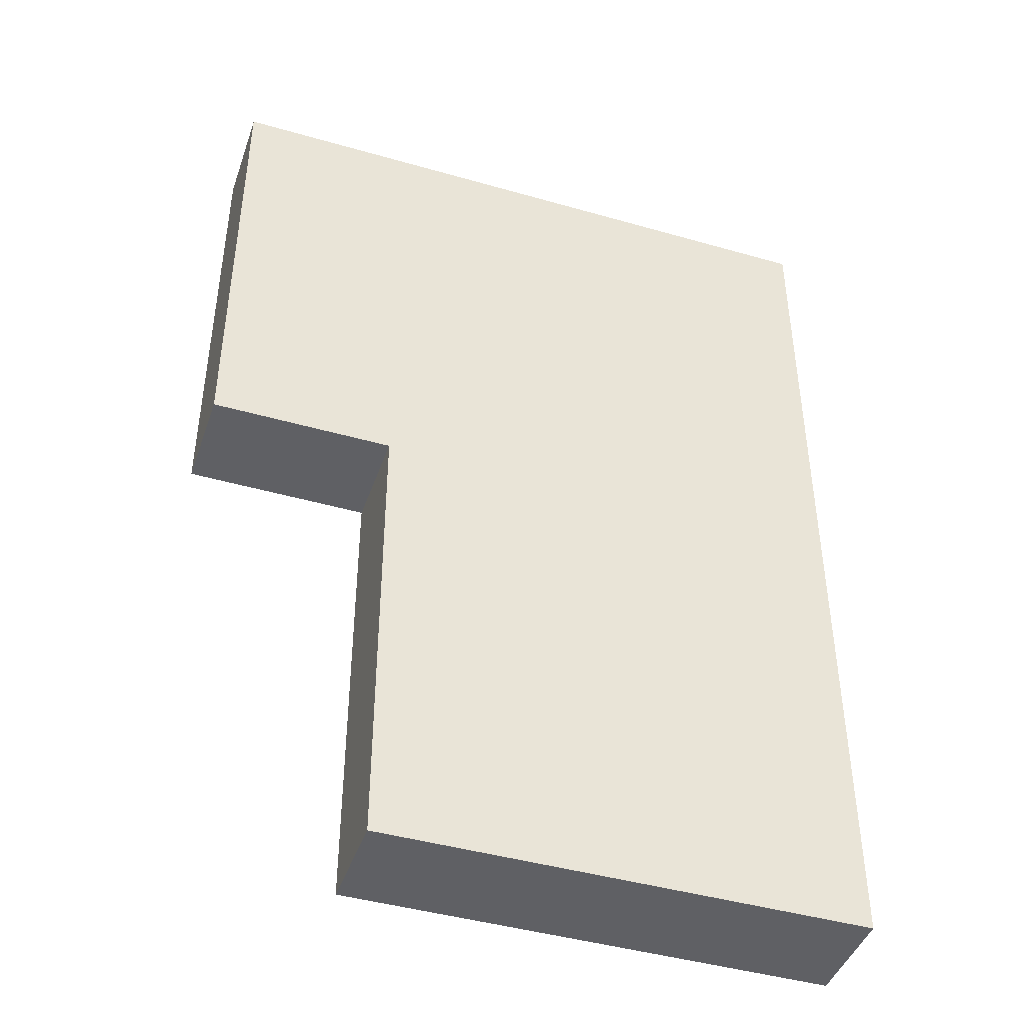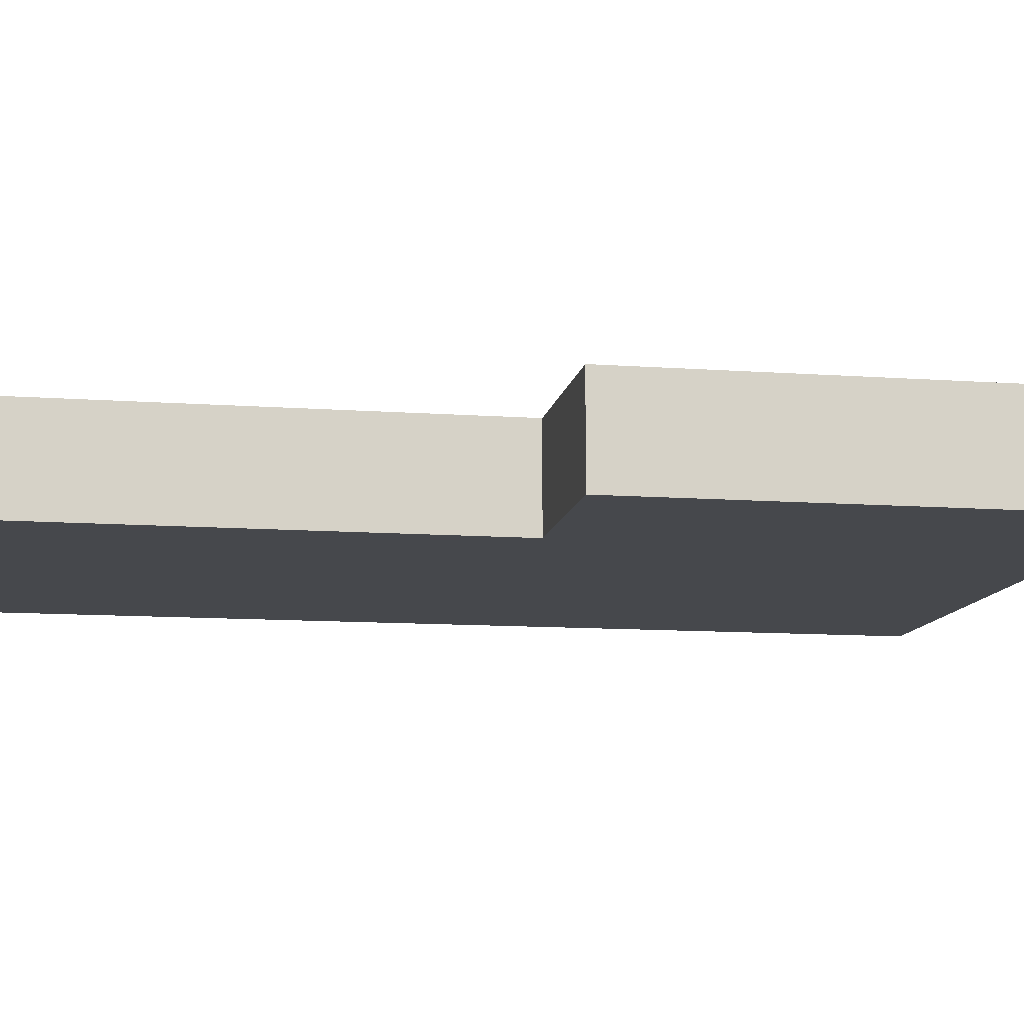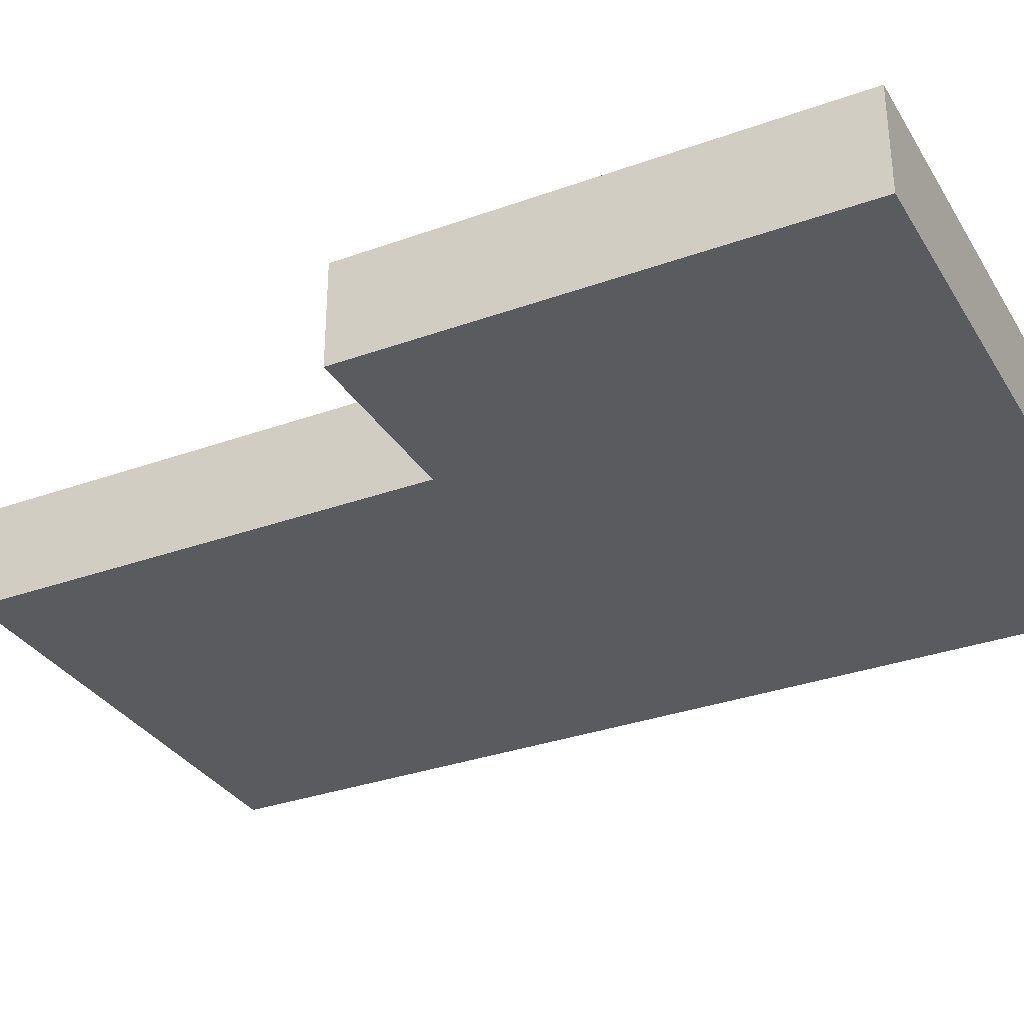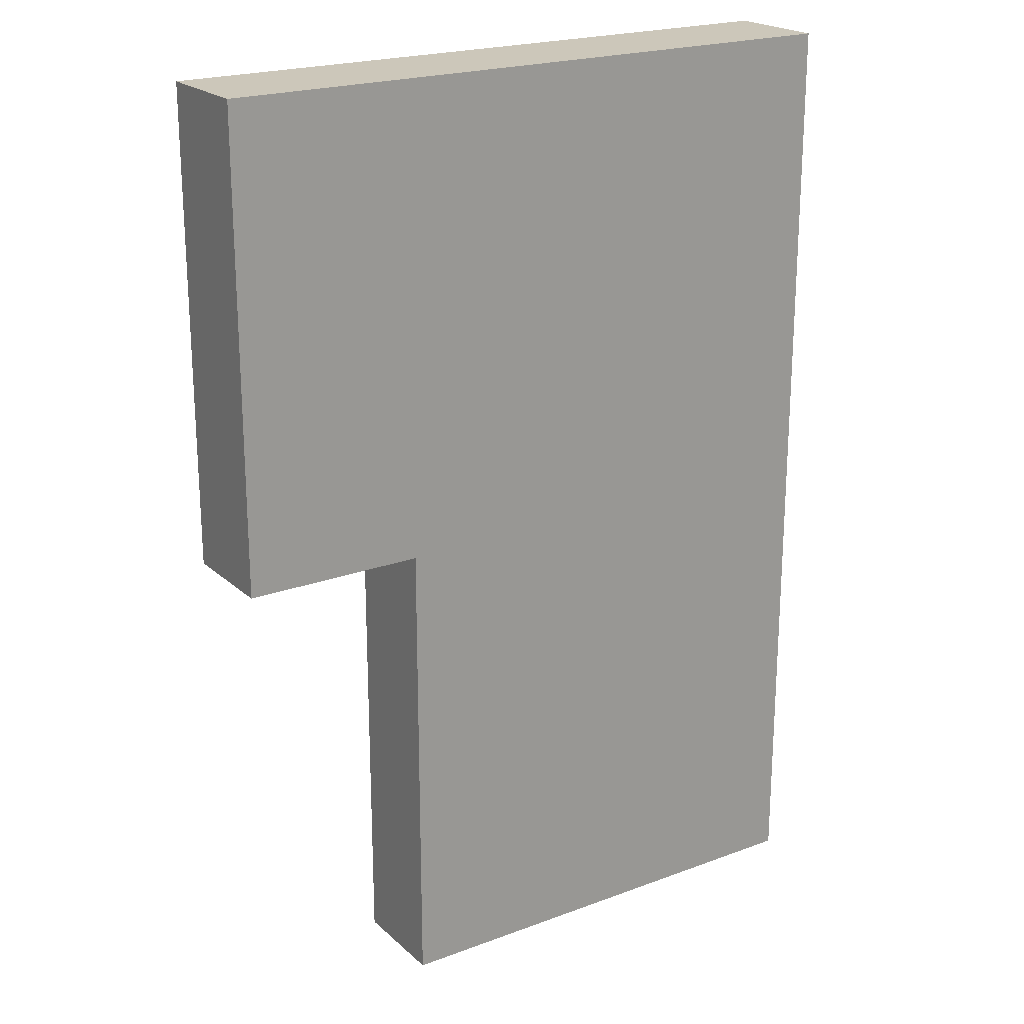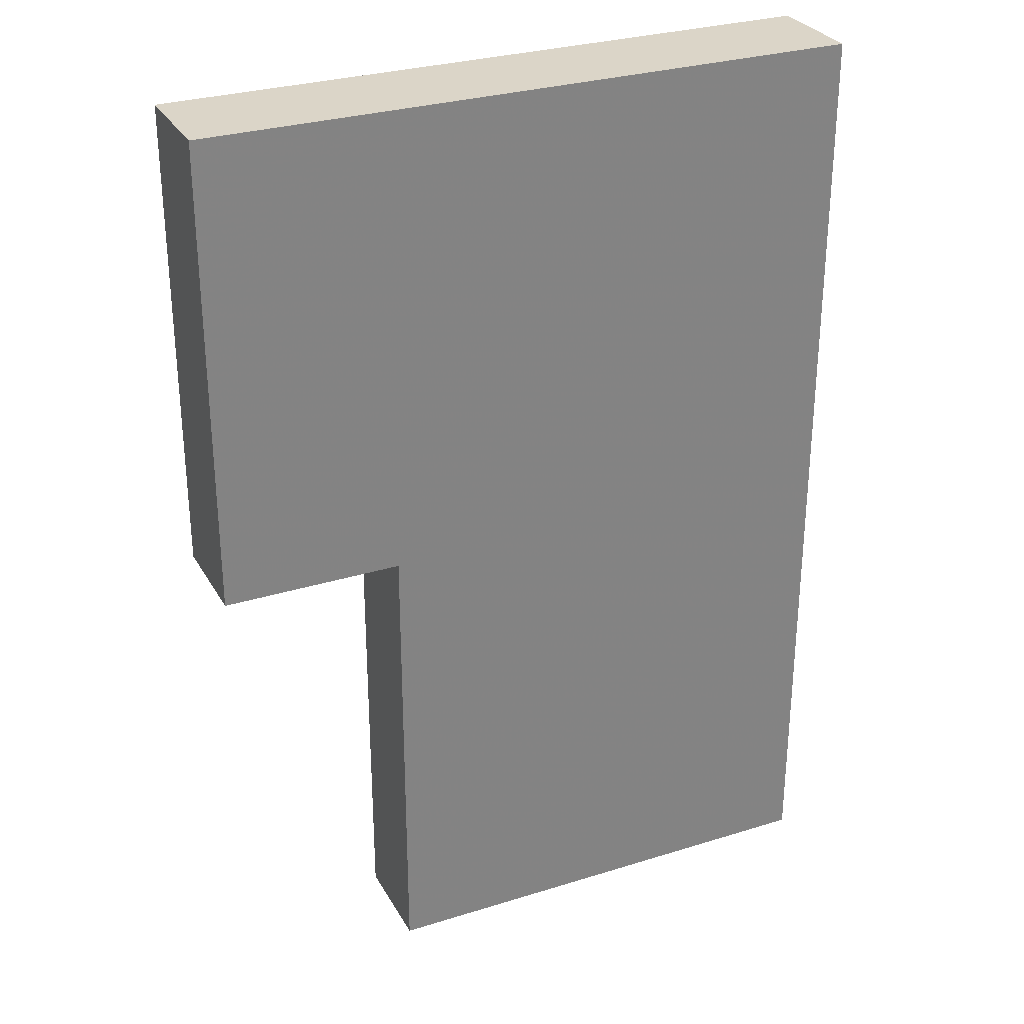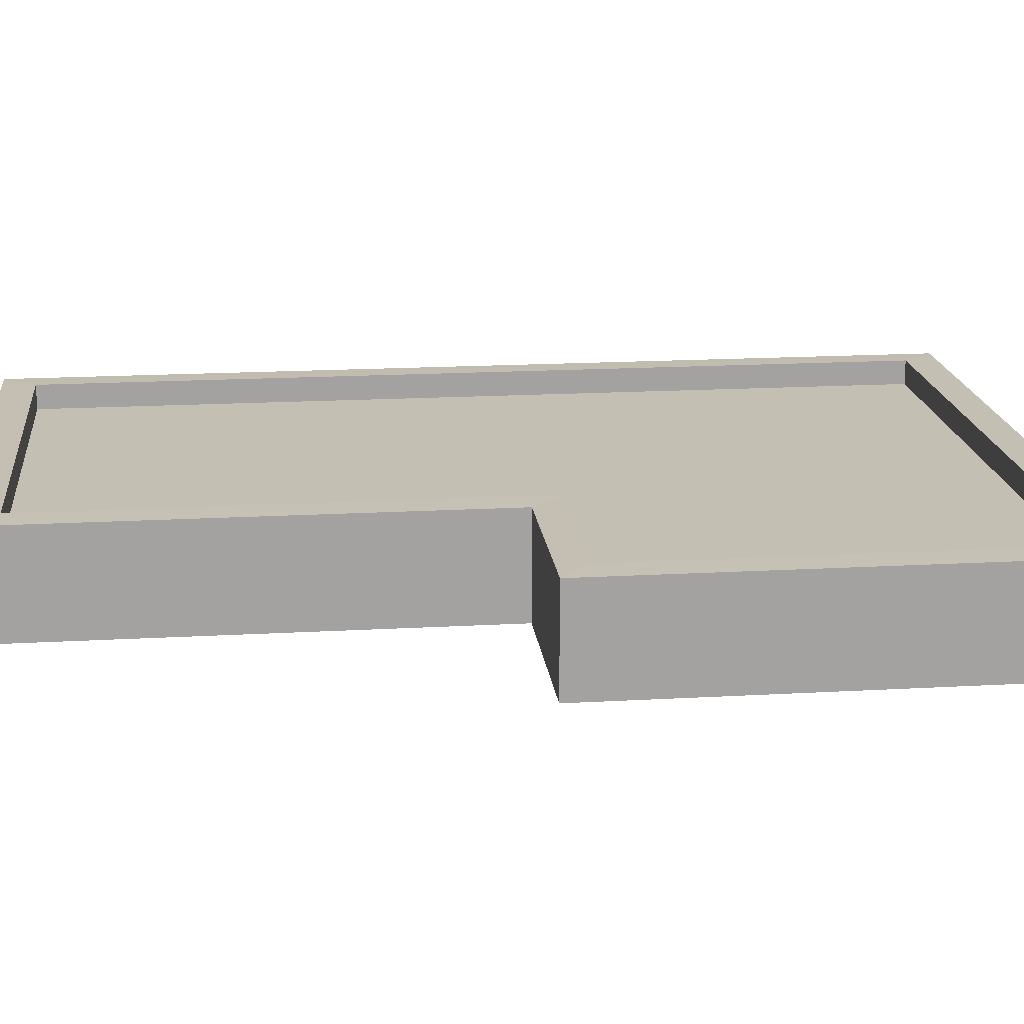
<metadata>
{"format":"obj","ext":"obj","renderer":"f3d","projection":"perspective","resolution":1024,"background":"white","views":[{"elev":-43.9,"azim":-18.6,"up":"+Z"},{"elev":-11.4,"azim":-99.9,"up":"+Y"},{"elev":-32.4,"azim":-63.3,"up":"+Y"},{"elev":21.4,"azim":-33.4,"up":"+Z"},{"elev":29.6,"azim":-24.6,"up":"+Z"},{"elev":17.7,"azim":-96.4,"up":"+Y"}]}
</metadata>
<code>
v  -12.4 -0.1199 0
v  27.51 -0.1199 2.458
v  27.51 -0.1199 39.42
v  -9.863 -0.1199 39.42
v  -9.863 -0.1199 39.42
v  27.51 -0.1199 39.42
v  27.51 8.488 39.42
v  -9.863 8.488 39.42
v  27.51 -0.1199 2.458
v  27.51 8.488 2.458
v  27.51 8.488 39.42
v  27.51 -0.1199 39.42
v  27.51 -0.1199 -39.42
v  -12.4 -0.1199 -39.42
v  -12.4 8.488 -39.42
v  27.51 8.488 -39.42
v  -12.4 -0.1199 0
v  -12.4 8.488 0
v  -12.4 8.488 -39.42
v  -12.4 -0.1199 -39.42
v  -12.4 -0.1199 -39.42
v  27.51 -0.1199 -39.42
v  27.51 -0.1199 -39.42
v  27.51 8.488 -39.42
v  -27.51 -0.1199 39.42
v  -27.51 8.488 39.42
v  -27.51 8.488 0
v  -27.51 -0.1199 0
v  -12.4 -0.1199 0
v  -9.863 -0.1199 39.42
v  -27.51 -0.1199 39.42
v  -27.51 -0.1199 39.42
v  -27.51 -0.1199 0
v  -12.4 -0.1199 0
v  -9.863 -0.1199 39.42
v  -9.863 8.488 39.42
v  -27.51 8.488 39.42
v  -27.51 8.488 39.42
v  -27.51 -0.1199 39.42
v  -9.863 -0.1199 39.42
v  -12.4 8.488 0
v  -12.4 -0.1199 0
v  -27.51 -0.1199 0
v  -27.51 -0.1199 0
v  -27.51 8.488 0
v  -12.4 8.488 0
v  -9.863 8.533 36.69
v  -9.863 8.488 39.42
v  27.51 8.488 39.42
v  27.51 8.488 39.42
v  25.13 8.533 36.69
v  -9.863 8.533 36.69
v  25.13 8.533 36.69
v  27.51 8.488 39.42
v  27.51 8.488 2.458
v  27.51 8.488 2.458
v  25.13 8.533 2.458
v  25.13 8.533 36.69
v  25.13 8.533 -36.65
v  27.51 8.488 -39.42
v  -12.4 8.488 -39.42
v  -12.4 8.488 -39.42
v  -9.852 8.533 -36.65
v  25.13 8.533 -36.65
v  -9.852 8.533 -36.65
v  -12.4 8.488 -39.42
v  -12.4 8.488 0
v  -12.4 8.488 0
v  -9.857 8.533 2.486
v  -9.852 8.533 -36.65
v  25.13 8.533 2.458
v  27.51 8.488 2.458
v  27.51 8.488 -39.42
v  27.51 8.488 -39.42
v  25.13 8.533 -36.65
v  25.13 8.533 2.458
v  -27.51 8.488 39.42
v  -25 8.533 36.69
v  -25 8.533 2.482
v  -25 8.533 2.482
v  -27.51 8.488 0
v  -27.51 8.488 39.42
v  -9.863 8.488 39.42
v  -9.863 8.533 36.69
v  -25 8.533 36.69
v  -25 8.533 36.69
v  -27.51 8.488 39.42
v  -9.863 8.488 39.42
v  -9.857 8.533 2.486
v  -12.4 8.488 0
v  -27.51 8.488 0
v  -27.51 8.488 0
v  -25 8.533 2.482
v  -9.857 8.533 2.486
v  -9.863 8.533 36.69
v  25.13 8.533 36.69
v  25.13 6.456 36.69
v  25.13 6.456 36.69
v  -9.863 6.456 36.69
v  -9.863 8.533 36.69
v  25.13 8.533 36.69
v  25.13 8.533 2.458
v  25.13 6.456 2.458
v  25.13 6.456 2.458
v  25.13 6.456 36.69
v  25.13 8.533 36.69
v  25.13 8.533 2.458
v  25.13 8.533 -36.65
v  25.13 6.456 -36.65
v  25.13 6.456 -36.65
v  25.13 6.456 2.458
v  25.13 8.533 2.458
v  25.13 8.533 -36.65
v  -9.852 8.533 -36.65
v  -9.852 6.456 -36.65
v  -9.852 6.456 -36.65
v  25.13 6.456 -36.65
v  25.13 8.533 -36.65
v  -9.852 8.533 -36.65
v  -9.857 8.533 2.486
v  -9.857 6.456 2.486
v  -9.857 6.456 2.486
v  -9.852 6.456 -36.65
v  -9.852 8.533 -36.65
v  -9.857 8.533 2.486
v  -25 8.533 2.482
v  -25 6.456 2.482
v  -25 6.456 2.482
v  -9.857 6.456 2.486
v  -9.857 8.533 2.486
v  -25 8.533 2.482
v  -25 8.533 36.69
v  -25 6.456 36.69
v  -25 6.456 36.69
v  -25 6.456 2.482
v  -25 8.533 2.482
v  -25 8.533 36.69
v  -9.863 8.533 36.69
v  -9.863 6.456 36.69
v  -9.863 6.456 36.69
v  -25 6.456 36.69
v  -25 8.533 36.69
v  25.13 6.456 36.69
v  25.13 6.456 2.458
v  -9.857 6.456 2.486
v  -9.863 6.456 36.69
v  25.13 6.456 -36.65
v  -9.852 6.456 -36.65
v  -9.863 6.456 36.69
v  -9.857 6.456 2.486
v  -25 6.456 2.482
v  -25 6.456 2.482
v  -25 6.456 36.69
v  -9.863 6.456 36.69
g Box080
f 3 4 1 2
f 7 8 5 6
f 11 12 9 10
f 15 16 13 14
f 19 20 17 18
f 2 1 21 22
f 10 9 23 24
f 27 28 25 26
f 29 30 31
f 32 33 34
f 35 36 37
f 38 39 40
f 41 42 43
f 44 45 46
f 47 48 49
f 50 51 52
f 53 54 55
f 56 57 58
f 59 60 61
f 62 63 64
f 65 66 67
f 68 69 70
f 71 72 73
f 74 75 76
f 77 78 79
f 80 81 82
f 83 84 85
f 86 87 88
f 89 90 91
f 92 93 94
f 95 96 97
f 98 99 100
f 101 102 103
f 104 105 106
f 107 108 109
f 110 111 112
f 113 114 115
f 116 117 118
f 119 120 121
f 122 123 124
f 125 126 127
f 128 129 130
f 131 132 133
f 134 135 136
f 137 138 139
f 140 141 142
f 145 146 143 144
f 145 144 147 148
f 149 150 151
f 152 153 154

</code>
